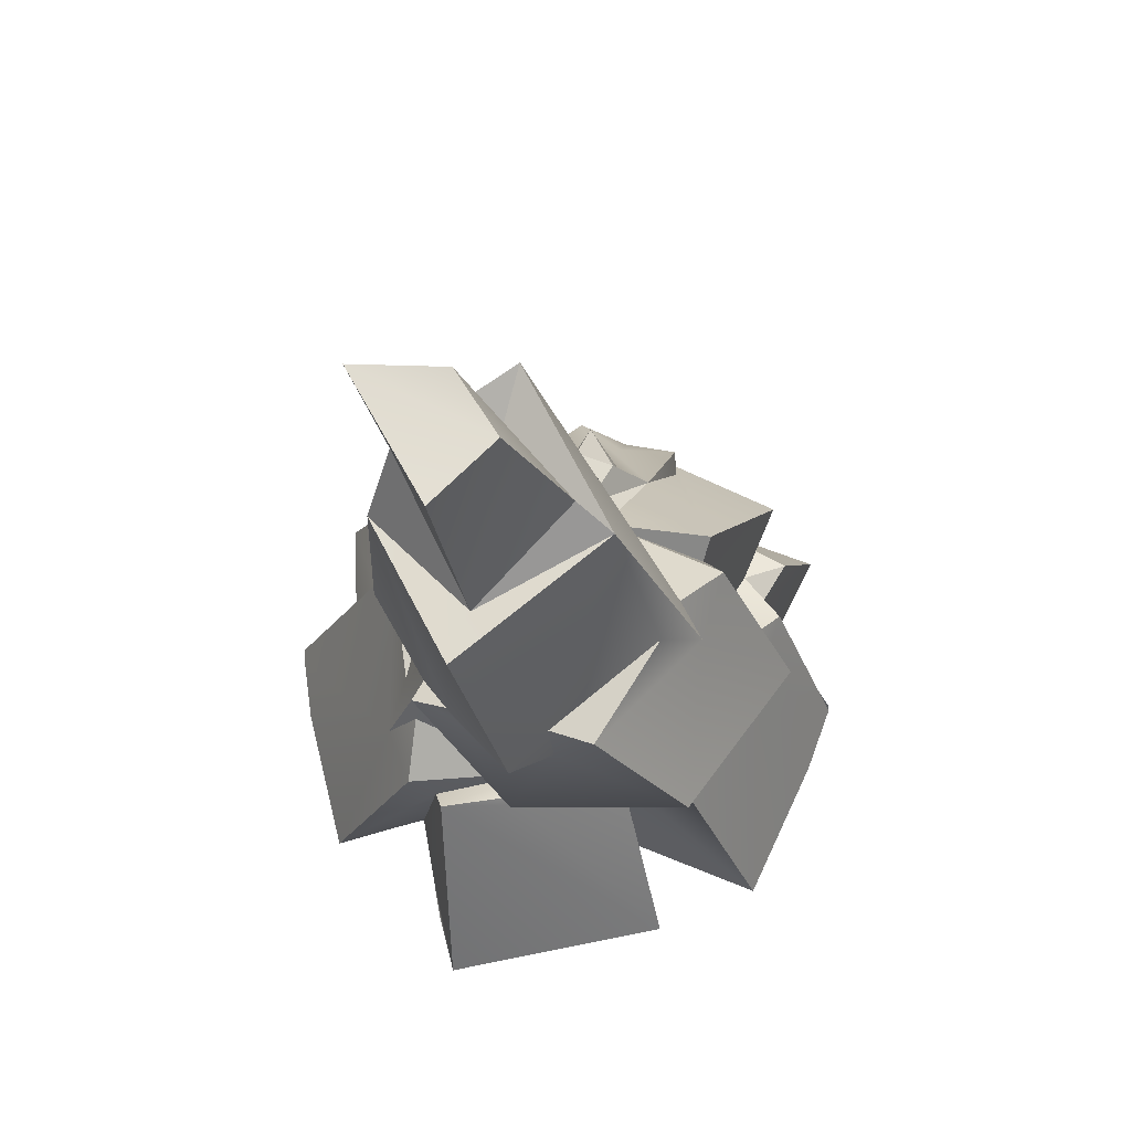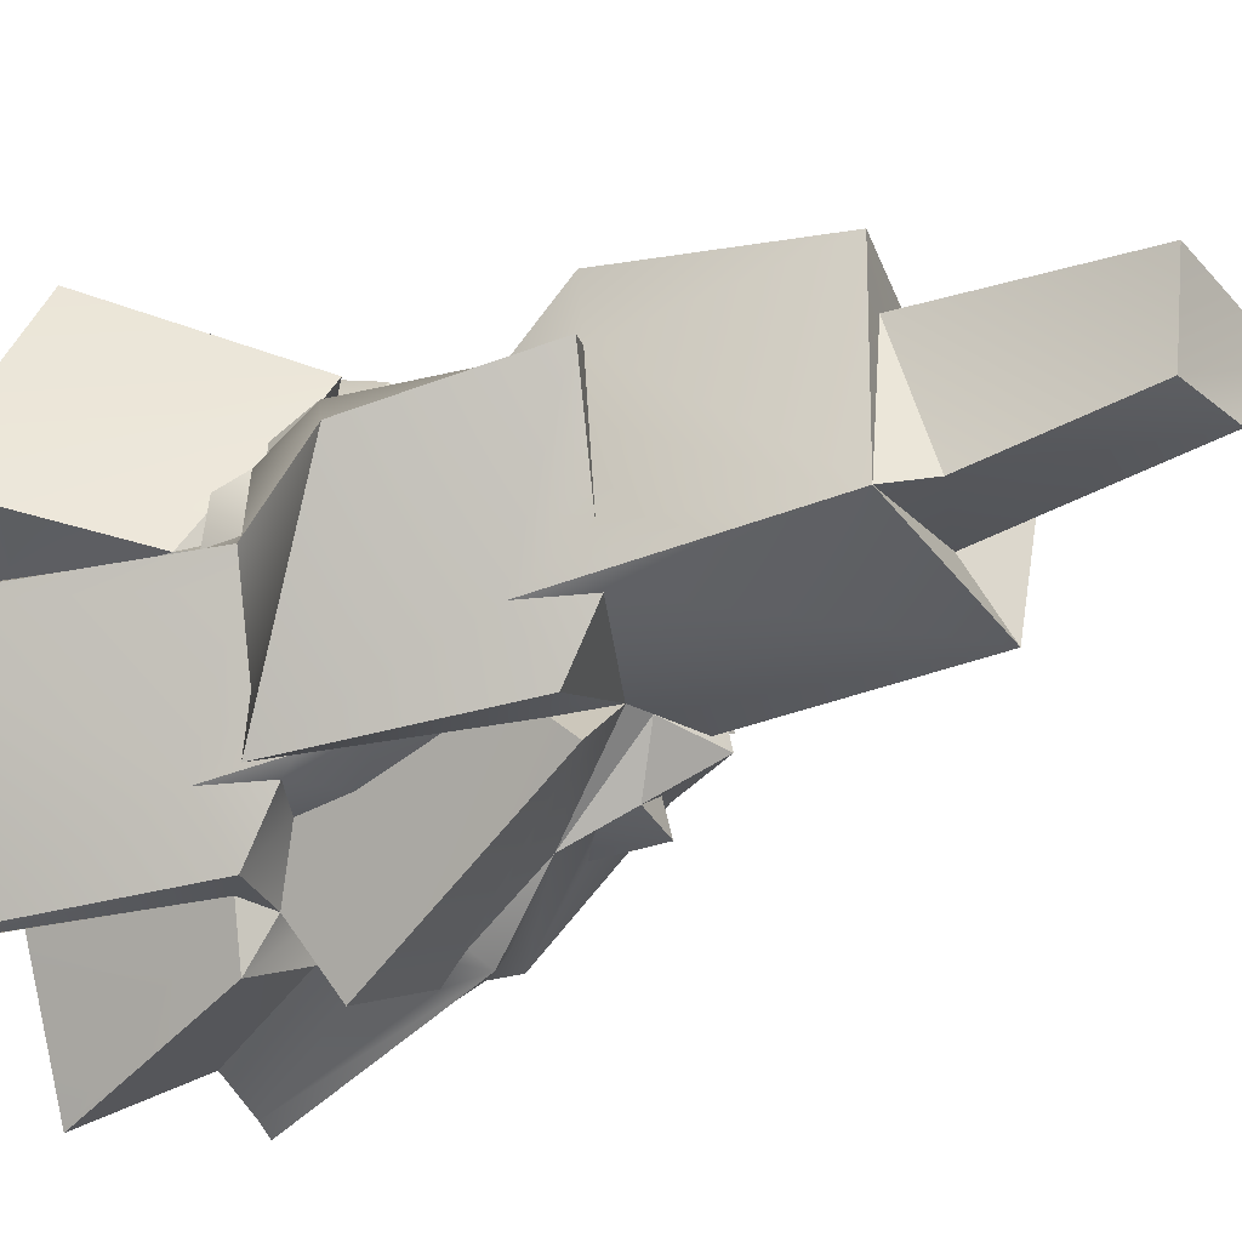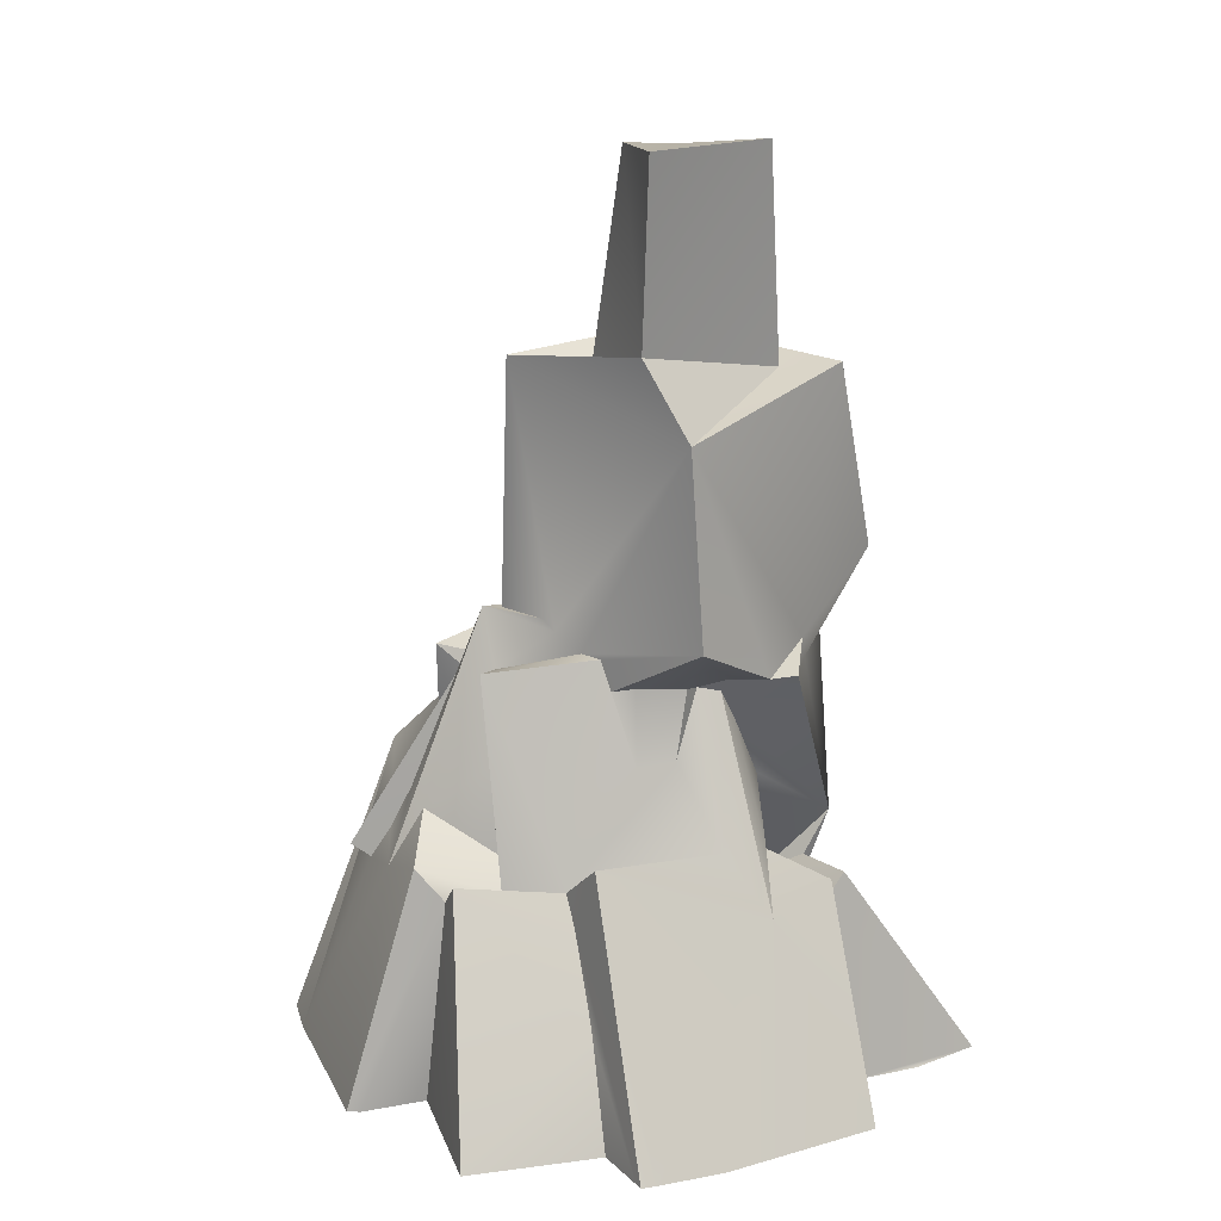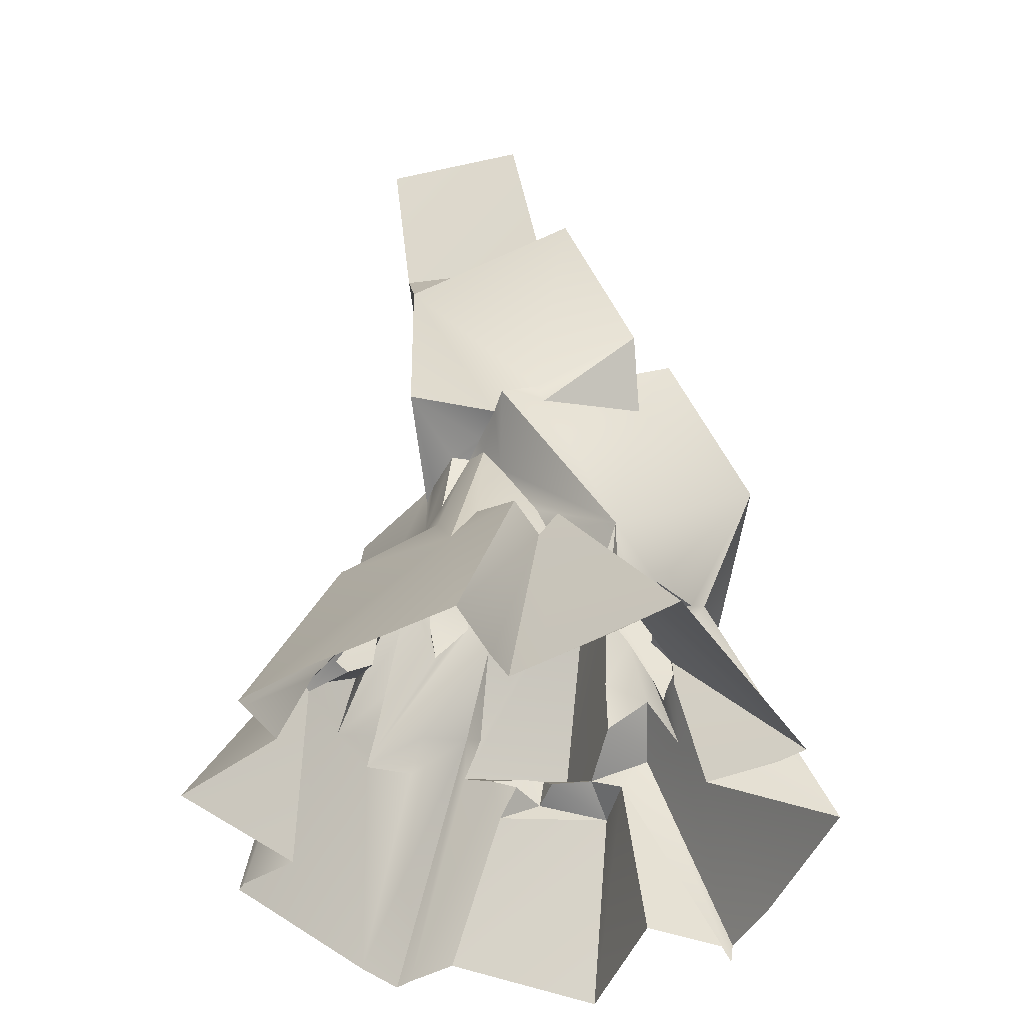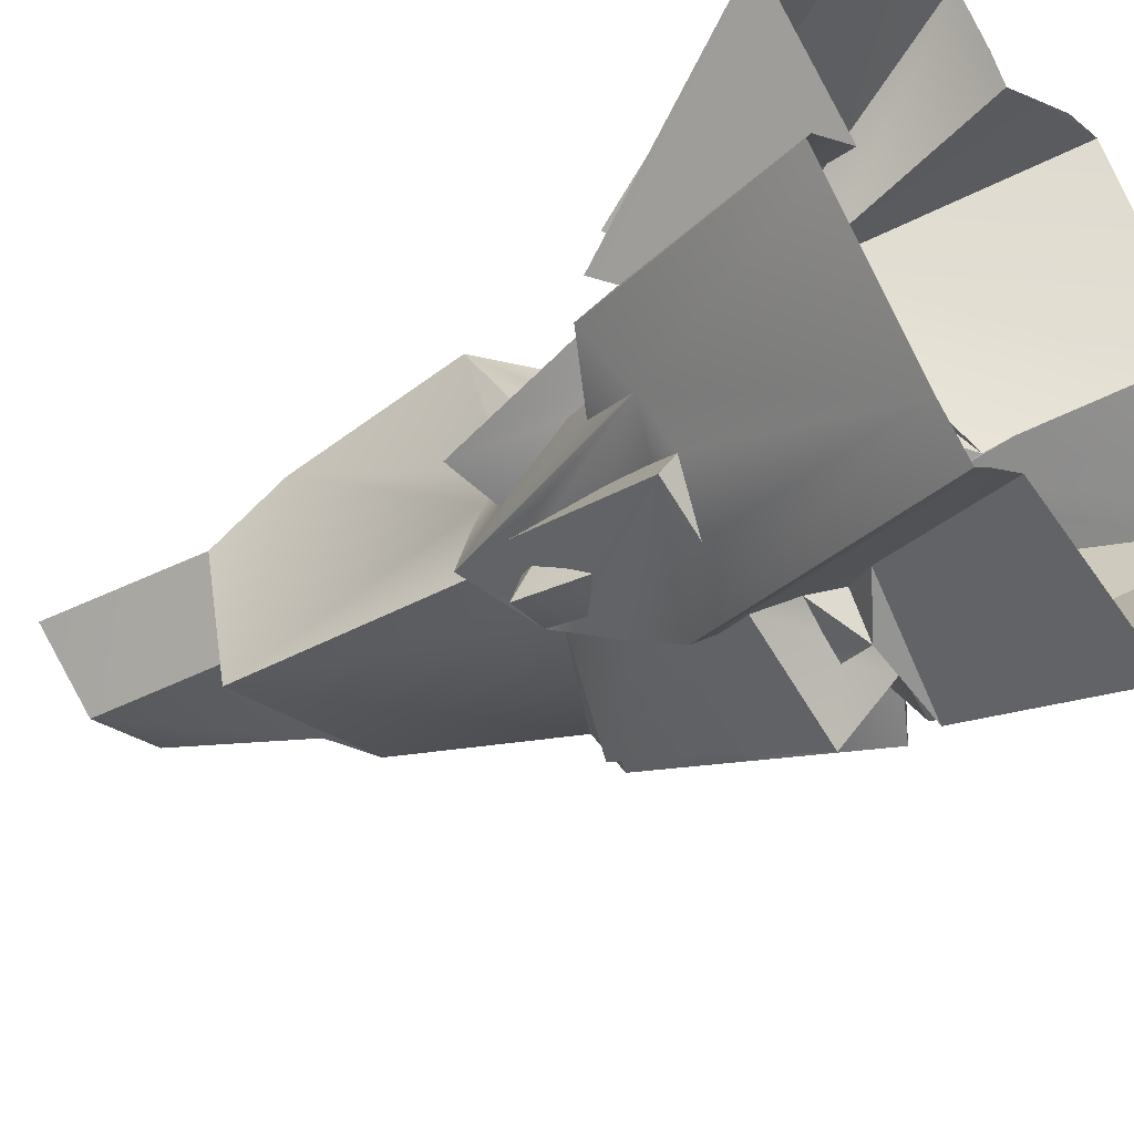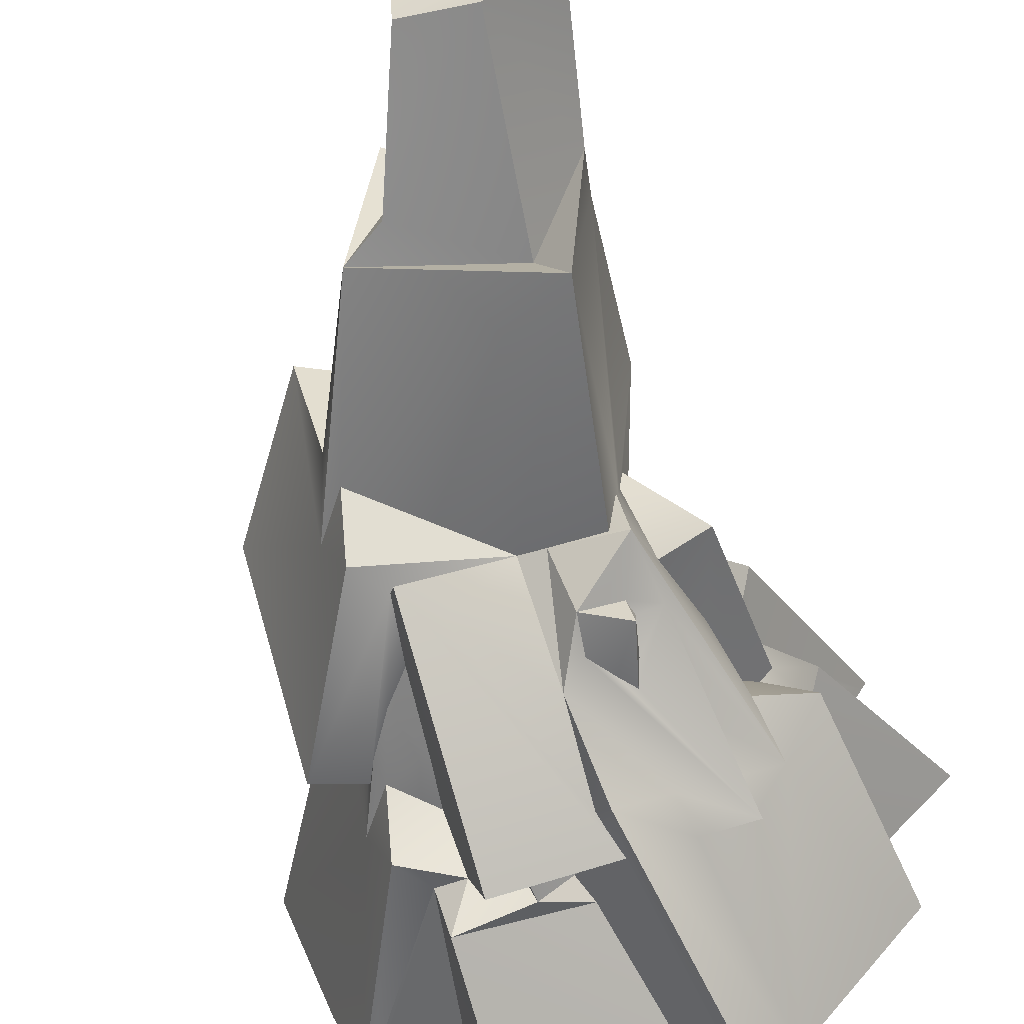
<metadata>
{"format":"obj","ext":"obj","renderer":"f3d","projection":"perspective","resolution":1024,"background":"white","views":[{"elev":69.8,"azim":45.4,"up":"+Y"},{"elev":-19.1,"azim":127.6,"up":"+Z"},{"elev":17.1,"azim":-58.9,"up":"+Y"},{"elev":-44.9,"azim":-0.6,"up":"+Y"},{"elev":-46.2,"azim":-50.0,"up":"+Z"},{"elev":-50.7,"azim":-167.3,"up":"+Z"}]}
</metadata>
<code>
o IceDepo
v 1.978 1.845 0.814
v -1.365 8.381 1.26
v -1.068 4.821 -1.543
v 3.343 0.01522 1.457
v -0.7469 7.878 0.2553
v -2.599 2.832 -0.8189
v 0.07352 2.54 2.827
v -1.873 2.579 -2.2
v -2.607 2.718 -0.3099
v 1.873 2.651 -2.106
v 0.5744 2.428 2.741
v 1.586 5.715 -1.091
v -1.226 5.299 1.93
v 1.798 0.06036 3.836
v 1.355 2.22 -2.801
v -0.5463 0.05914 3.739
v 1.141 5.587 -1.347
v -1.883 4.887 -0.4115
v 0.8434 2.917 -3.036
v 2.601 3.332 -1.462
v -2.021 3.011 1.098
v -0.5092 3.367 -2.55
v 0.4886 8.026 1.853
v -1.155 5.391 -0.858
v -0.07527 4.847 2.447
v 0.4675 2.242 -2.525
v 2.115 6.276 1.585
v 0.5384 8.604 0.3304
v -2.161 2.566 -1.475
v 1.601 5.885 2.432
v -0.6567 2.26 2.507
v 1.995 2.279 1.24
v 1.278 2.828 2.185
v 2.23 2.399 -1.402
v 1.942 5.463 -0.3874
v 3.868 0.03881 0.1935
v 3.107 4.544 0.9735
v -0.8296 2.977 1.979
v -0.3421 4.753 1.724
v 0.4529 4.89 2.252
v 1.67 5.211 1.785
v -0.3644 2.93 2.252
v 1.958 2.147 0.7702
v -1.944 3.241 -1.141
v 1.753 6.192 0.1484
v 1.563 5.92 1.766
v -0.1665 4.784 2.162
v 0.3566 5.13 2.268
v 0.3531 2.171 2.635
v -2.47 2.465 -0.507
v 1.853 3.062 -1.374
v 1.566 6.126 -0.3592
v 1.24 5.338 -1.132
v 1.528 2.274 -2.147
v -1.014 3.815 1.01
v -1.608 3.731 -0.4631
v -1.675 2.755 -0.3174
v -0.9973 4.267 -1.439
v -0.9334 4.019 -1.618
v -2.254 1.234 1.205
v -0.7516 4.186 -1.576
v 1.338 2.73 -1.518
v 1.318 3.384 -1.405
v -1.305 4.744 -0.6025
v -1.963 2.45 -0.1031
v 2.288 2.94 0.6214
v 1.868 2.66 0.8421
v 1.796 2.557 1.455
v -2.112 2.541 -0.01818
v 1.932 3.287 -1.216
v 2.046 2.969 -1.232
v -1.77 2.553 0.5832
v 2.082 2.967 -0.985
v -1.886 2.215 0.7623
v -2.127 1.564 1.058
v 1.635 3.889 -1.158
v 1.339 4.336 -1.086
v 2.463 3.061 0.4753
v 2.364 3.033 0.1358
v 2.159 2.985 -0.6814
v 1.138 2.427 -2.232
v -0.695 4.696 1.441
v -0.8019 3.905 1.375
v 0.154 2.223 -2.105
v -1.035 4.609 -1.211
v -0.9689 4.776 -1.166
v -1.581 3.299 -1.552
v -1.427 4.085 -1.288
v 0.02487 5.157 -0.6787
v -0.288 5.207 -0.6994
v -0.9276 5.33 -0.7573
v 0.7426 5.189 -1.46
v -0.9314 4.685 0.9494
v -0.3916 3.041 -2.468
v -0.3202 3.216 -2.378
v -0.1566 2.463 -2.296
v -0.5091 4.909 -1.371
v -0.4969 4.442 -1.514
v -0.2262 4.223 -1.734
v 0.5217 2.599 -2.475
v 0.2449 2.558 -2.379
v -1.323 4.608 -1.112
v -1.008 5.307 -0.1705
v 0.6176 2.336 -2.178
v -1.023 4.632 0.6962
v -1.011 5.188 -0.02399
v -0.9942 4.988 0.3036
v -0.6439 0.05506 -2.95
v -0.05288 1.85 -2.274
v 0.5026 2.134 -1.786
v -0.527 2.747 -2.614
v -1.693 2.793 -1.78
v -1.102 3.079 -2.164
v -1.232 2.659 -2.397
v -1.793 2.444 -1.982
v -0.4771 4.66 1.439
v -1.027 4.975 0.5636
v 0.4872 3.198 1.685
v 0.358 3.477 1.737
v 1.023 2.052 1.506
v 1.989 1.495 0.8118
v 1.734 2.072 0.9136
v -0.2958 4.597 1.636
v -0.08833 4.255 1.685
v 2.271 0.003243 0.8736
v 1.104 2.292 1.966
v 1.311 2.238 1.663
v 1.251 2.084 1.332
v 1.532 2.205 1.381
v 1.21 2.179 1.977
v 1.767 2.107 1.247
v -1.259 7.504 1.783
v -1.17 8.196 -0.501
v 0.7633 8.101 2.461
v 1.005 8.258 0.1995
v -1.608 10.48 1.479
v 0.02274 10.36 0.8804
v -0.8331 10.45 0.7126
v 0.06971 10.47 1.941
v -2.16 0.0238 2.792
v 2.834 0.01239 -2.402
v 3.209 0.001591 -1.599
v -1.18 0.06404 -3.322
v -2.516 0.05744 -0.7746
v -0.1795 0.000199 3.021
v 2.768 0.01355 -2.454
v -3.198 0.06983 -1.364
v -2.879 0.03734 2.114
v -3.025 0.06961 -1.566
v -2.933 0.03717 2.204
v -3.127 0.06794 -1.232
v 3.039 -0.02057 1.281
v -1.352 0.06717 -3.471
v 1.134 -0.01779 3.452
v -2.808 0.0349 2.312
v -1.781 0.06834 -3.047
v 1.758 0.02116 -2.04
v 0.4242 -0.005955 2.966
v 1.194 0.04145 -3.734
v -3.718 0.06006 0.4905
v 1.174 0.04214 -3.79
v 0.01387 0.000881 2.685
v -2.559 0.03852 1.551
v 2.807 -0.188 -2.457
v -3.662 0.05996 0.4297
f 116 82 83
f 84 96 26
f 86 102 24
f 55 93 105
f 56 44 57
f 50 65 6
f 22 95 94
f 95 22 99
f 6 57 44
f 165 50 144
f 100 26 101
f 26 96 101
f 88 29 102
f 91 24 103
f 104 26 100
f 55 83 82
f 44 24 29
f 106 24 64
f 144 50 151
f 143 109 108
f 109 96 84
f 112 29 87
f 99 22 113
f 147 29 149
f 6 44 29
f 9 165 160
f 69 9 72
f 50 69 65
f 72 60 75
f 59 58 3
f 32 122 43
f 98 61 3
f 62 63 51
f 81 10 54
f 66 67 43
f 62 10 81
f 159 54 157
f 108 15 161
f 3 85 86
f 32 67 68
f 67 32 43
f 71 34 70
f 97 3 86
f 129 131 32
f 129 32 68
f 3 61 59
f 51 70 34
f 98 3 97
f 76 63 77
f 157 54 146
f 121 36 43
f 122 1 43
f 43 78 66
f 34 80 79
f 36 79 78
f 10 141 164
f 10 51 34
f 54 15 81
f 81 15 104
f 26 15 109
f 103 133 91
f 40 41 30
f 45 135 46
f 2 138 5
f 132 47 48
f 133 52 89
f 12 53 89
f 128 33 127
f 27 46 41
f 45 46 27
f 52 12 89
f 25 48 47
f 25 47 124
f 100 81 104
f 19 77 63
f 13 107 117
f 132 106 107
f 47 13 39
f 82 39 13
f 135 134 46
f 134 30 46
f 30 41 46
f 45 35 135
f 23 137 139
f 48 40 30
f 30 134 48
f 134 132 48
f 132 13 47
f 90 133 89
f 135 35 52
f 135 52 133
f 53 12 20
f 53 71 70
f 73 20 80
f 80 37 78
f 37 33 68
f 48 25 40
f 25 33 40
f 41 33 37
f 40 33 41
f 41 37 27
f 33 120 126
f 33 124 119
f 47 123 124
f 123 39 116
f 35 45 27
f 37 35 27
f 35 37 20
f 12 35 20
f 12 52 35
f 88 8 112
f 111 100 101
f 115 8 114
f 53 19 17
f 81 19 62
f 17 92 89
f 53 17 89
f 59 61 8
f 83 38 116
f 120 11 126
f 2 133 132
f 23 132 134
f 23 135 28
f 5 135 133
f 137 136 139
f 137 138 136
f 28 138 137
f 2 139 136
f 111 94 17
f 92 17 95
f 95 99 92
f 8 113 114
f 99 97 90
f 15 159 161
f 156 115 114
f 29 156 149
f 147 50 6
f 60 160 163
f 54 164 146
f 143 22 111
f 142 34 36
f 86 85 102
f 55 82 93
f 6 65 57
f 88 87 29
f 29 24 102
f 106 103 24
f 24 44 56
f 64 107 106
f 24 56 64
f 143 96 109
f 147 6 29
f 9 50 165
f 50 9 69
f 75 74 72
f 72 9 60
f 32 131 122
f 62 51 10
f 3 58 85
f 71 73 34
f 51 76 70
f 76 51 63
f 43 1 121
f 121 125 36
f 43 36 78
f 34 73 80
f 36 34 79
f 10 34 141
f 109 84 26
f 26 104 15
f 15 108 109
f 103 106 133
f 2 136 138
f 128 129 33
f 33 130 127
f 100 19 81
f 63 62 19
f 19 53 77
f 117 105 13
f 13 132 107
f 132 133 106
f 13 105 93
f 82 116 39
f 13 93 82
f 23 28 137
f 90 91 133
f 76 77 53
f 53 20 71
f 70 76 53
f 73 71 20
f 78 79 80
f 80 20 37
f 68 67 66
f 66 78 37
f 33 129 68
f 68 66 37
f 126 130 33
f 33 118 120
f 119 118 33
f 33 25 124
f 47 39 123
f 112 87 88
f 88 102 8
f 8 115 112
f 101 96 111
f 111 19 100
f 102 85 58
f 102 58 59
f 98 99 8
f 61 98 8
f 8 102 59
f 83 55 72
f 38 123 116
f 83 72 38
f 2 5 133
f 23 2 132
f 23 134 135
f 5 28 135
f 28 5 138
f 2 23 139
f 17 19 111
f 94 95 17
f 8 99 113
f 89 92 99
f 99 98 97
f 97 86 24
f 24 91 90
f 90 89 99
f 97 24 90
f 15 54 159
f 114 113 22
f 22 153 156
f 29 112 115
f 114 22 156
f 156 29 115
f 147 151 50
f 60 9 160
f 54 10 164
f 111 96 143
f 143 153 22
f 22 94 111
f 142 141 34
f 107 18 117
f 118 42 120
f 7 49 120
f 72 74 21
f 38 72 21
f 42 7 120
f 4 11 14
f 117 72 55
f 72 18 69
f 123 38 31
f 18 57 65
f 18 64 56
f 42 123 31
f 124 42 119
f 7 16 49
f 148 60 163
f 31 38 21
f 155 21 150
f 16 7 31
f 31 7 42
f 14 11 49
f 158 154 14
f 128 127 129
f 49 11 120
f 11 130 126
f 127 1 131
f 4 130 11
f 49 158 14
f 4 125 121
f 148 21 74
f 145 49 16
f 31 140 16
f 107 64 18
f 118 119 42
f 55 105 117
f 117 18 72
f 65 69 18
f 18 56 57
f 124 123 42
f 148 75 60
f 155 31 21
f 128 120 127
f 131 129 127
f 127 130 1
f 1 122 131
f 4 1 130
f 49 162 158
f 121 1 4
f 4 152 125
f 74 75 148
f 148 150 21
f 145 162 49
f 31 155 140

</code>
